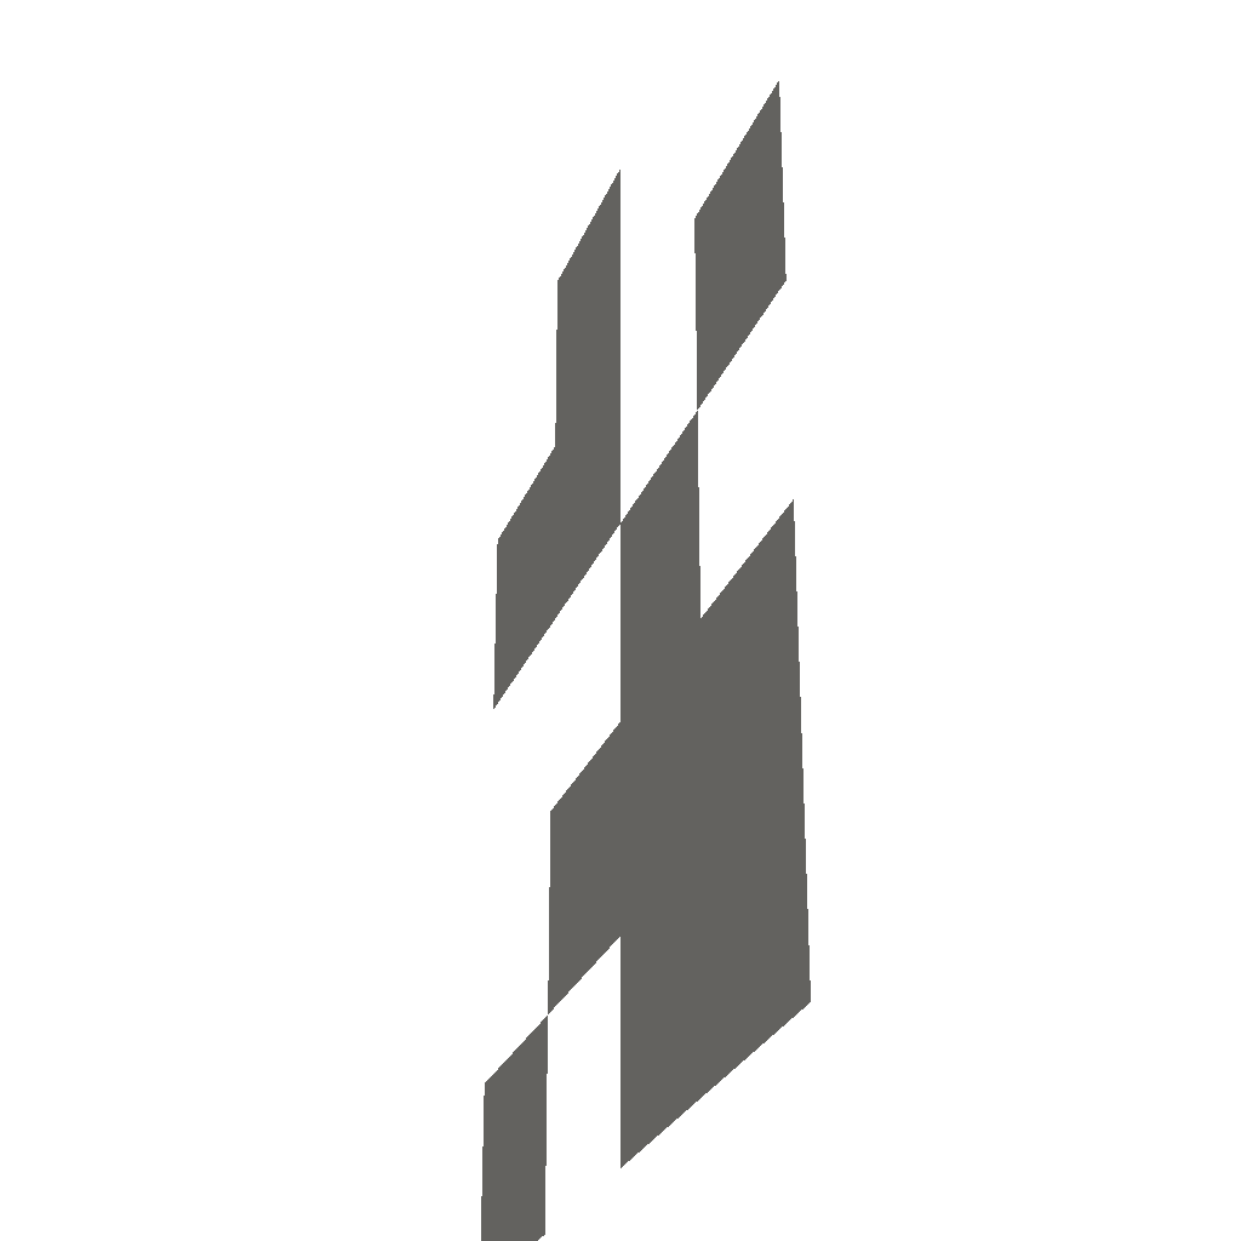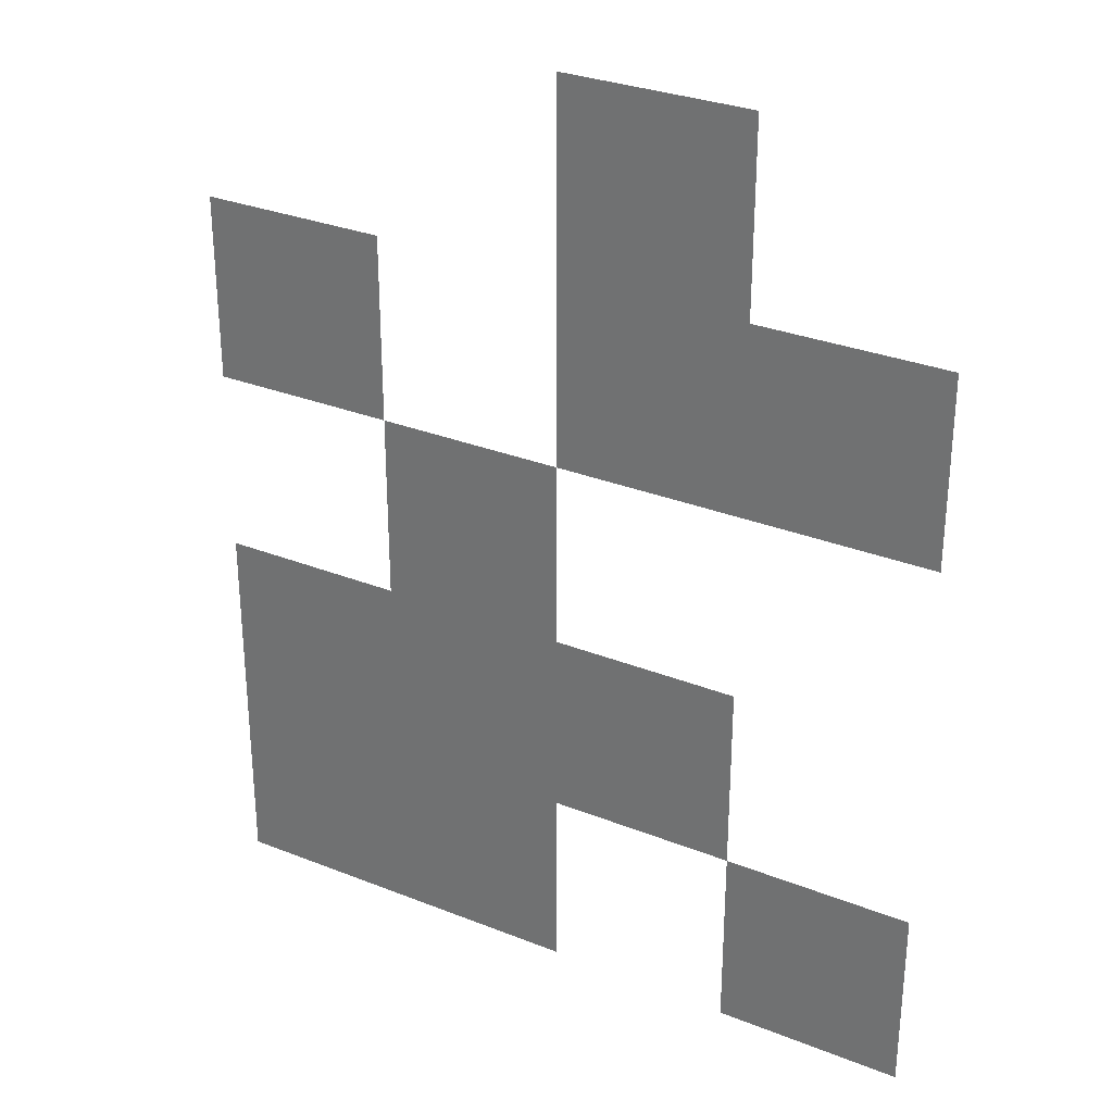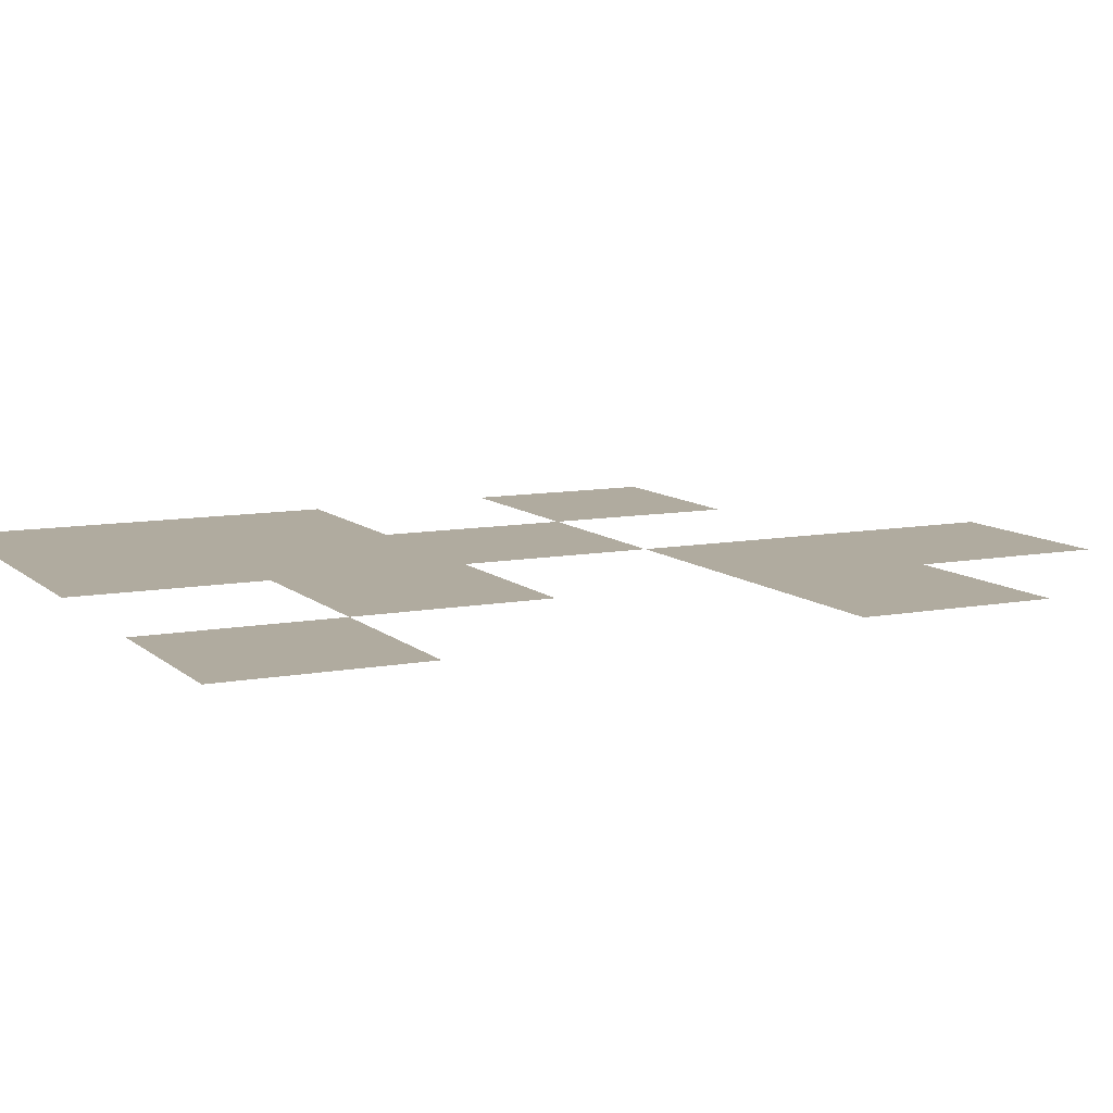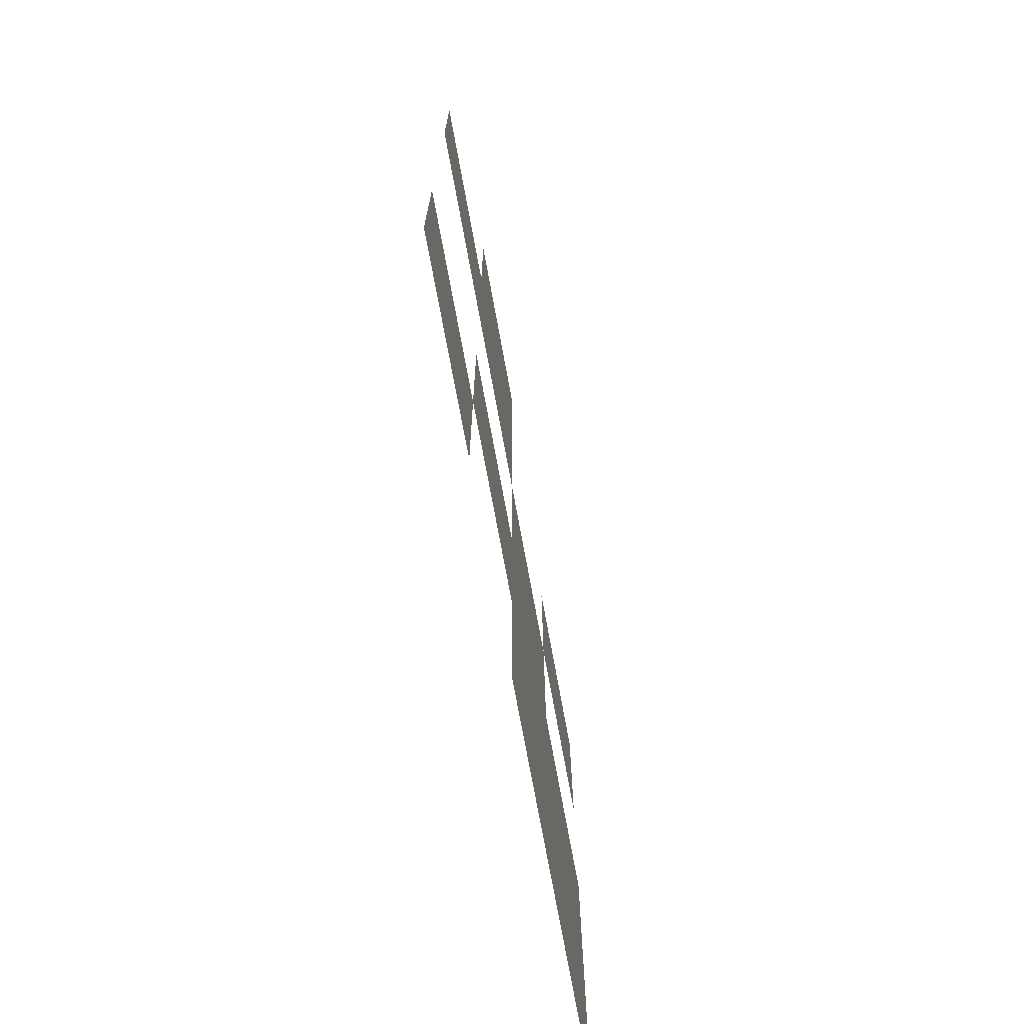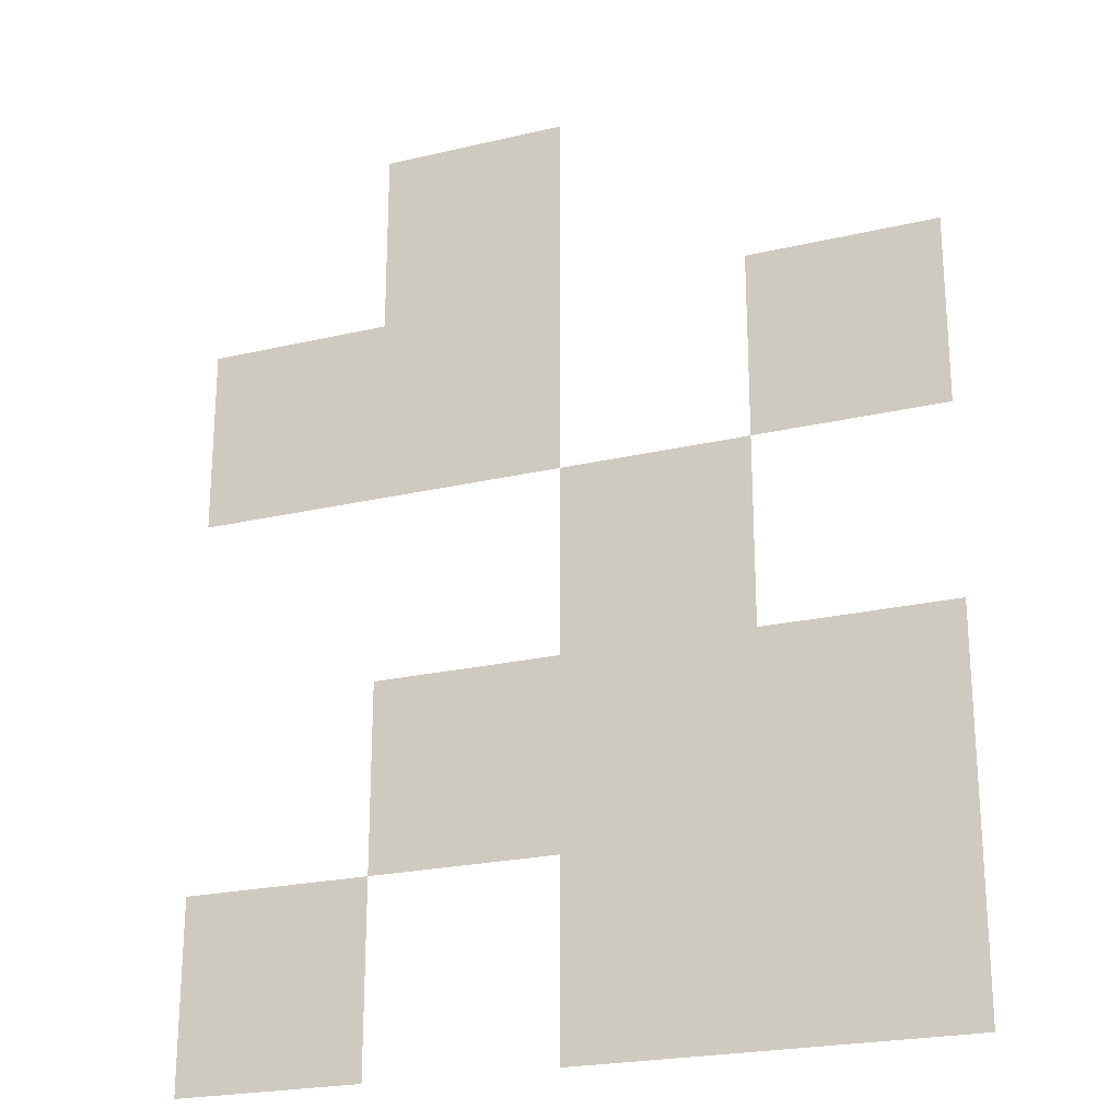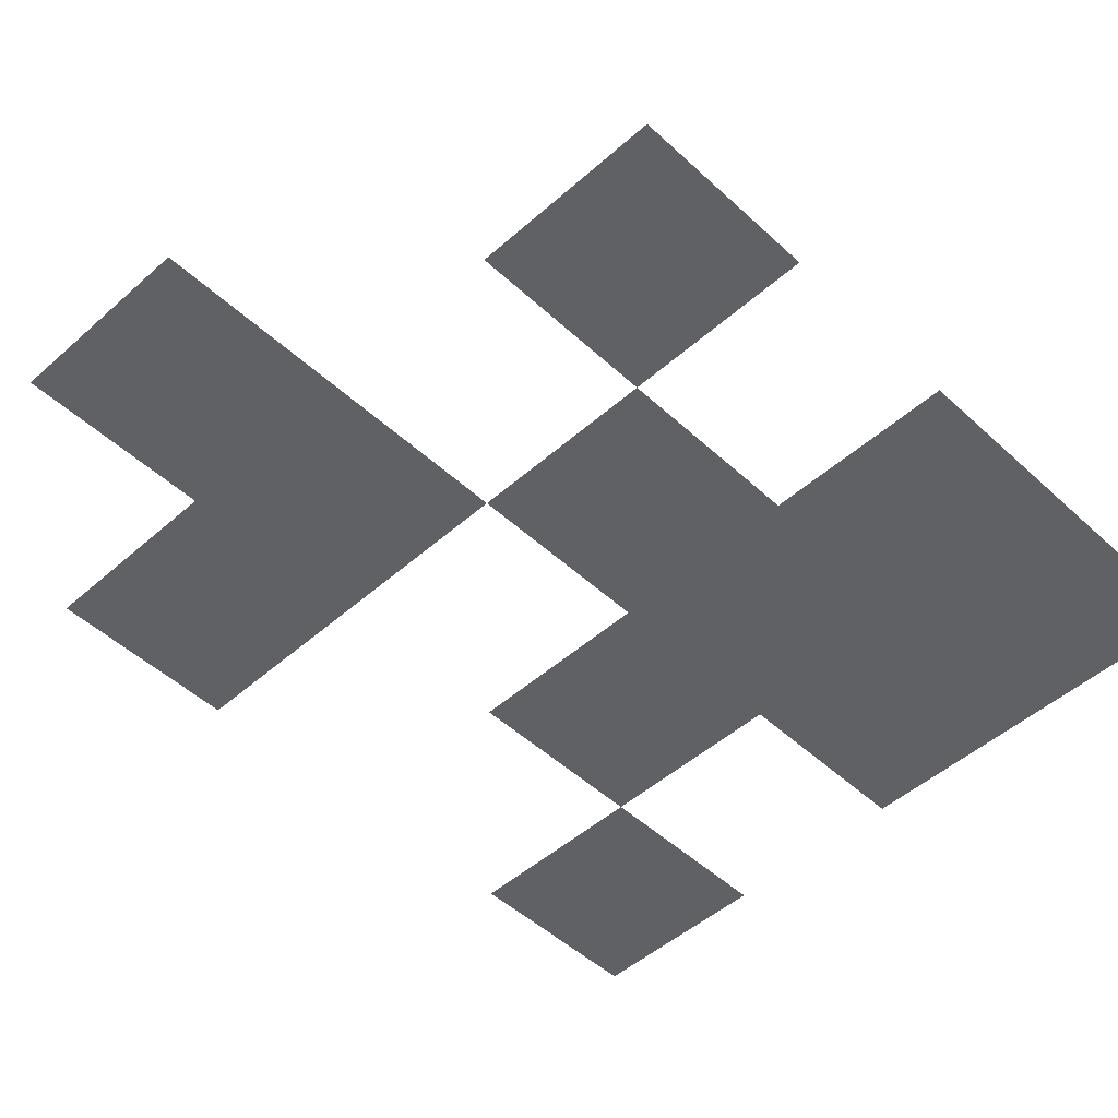
<metadata>
{"format":"obj","ext":"obj","renderer":"f3d","projection":"perspective","resolution":1024,"background":"white","views":[{"elev":-28.3,"azim":-109.0,"up":"+Y"},{"elev":30.3,"azim":30.0,"up":"+Y"},{"elev":9.7,"azim":63.7,"up":"+Z"},{"elev":-73.3,"azim":100.4,"up":"+Y"},{"elev":-22.9,"azim":-158.1,"up":"+Y"},{"elev":-49.2,"azim":-135.6,"up":"+Z"}]}
</metadata>
<code>
v -400 -80 0
v -416 -80 0
v -416 -64 0
v -400 -64 0
v -384 -96 0
v -400 -96 0
v -400 -80 0
v -384 -80 0
v -400 -96 0
v -416 -96 0
v -416 -80 0
v -400 -80 0
v -432 -96 0
v -448 -96 0
v -448 -80 0
v -432 -80 0
v -416 -112 0
v -432 -112 0
v -432 -96 0
v -416 -96 0
v -400 -128 0
v -416 -128 0
v -416 -112 0
v -400 -112 0
v -416 -128 0
v -432 -128 0
v -432 -112 0
v -416 -112 0
v -432 -128 0
v -448 -128 0
v -448 -112 0
v -432 -112 0
v -384 -144 0
v -400 -144 0
v -400 -128 0
v -384 -128 0
v -416 -144 0
v -432 -144 0
v -432 -128 0
v -416 -128 0
v -432 -144 0
v -448 -144 0
v -448 -128 0
v -432 -128 0
g zone-2_mesh_0002
f 1 2 3 4
f 5 6 7 8
f 9 10 11 12
f 13 14 15 16
f 17 18 19 20
f 21 22 23 24
f 25 26 27 28
f 29 30 31 32
f 33 34 35 36
f 37 38 39 40
f 41 42 43 44

</code>
